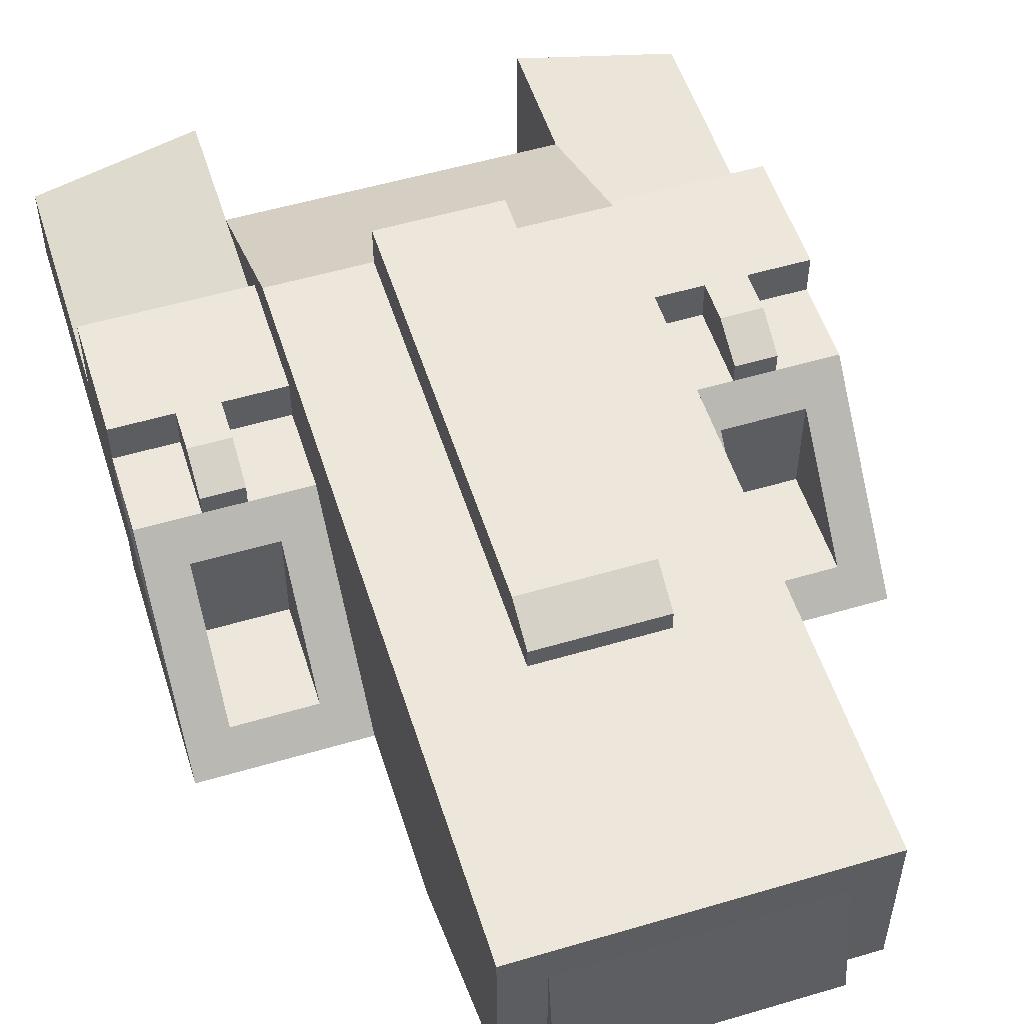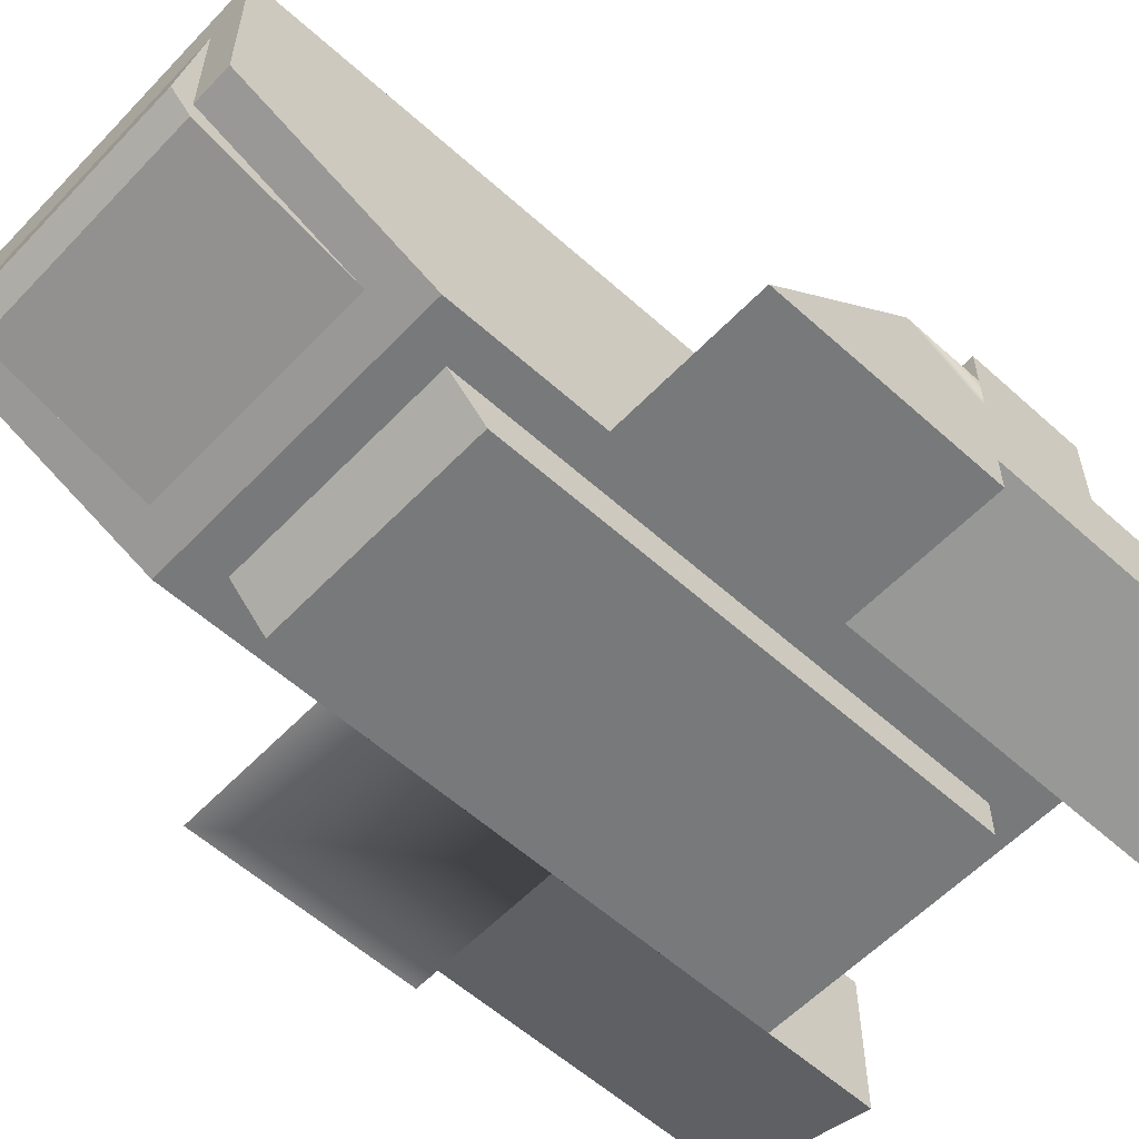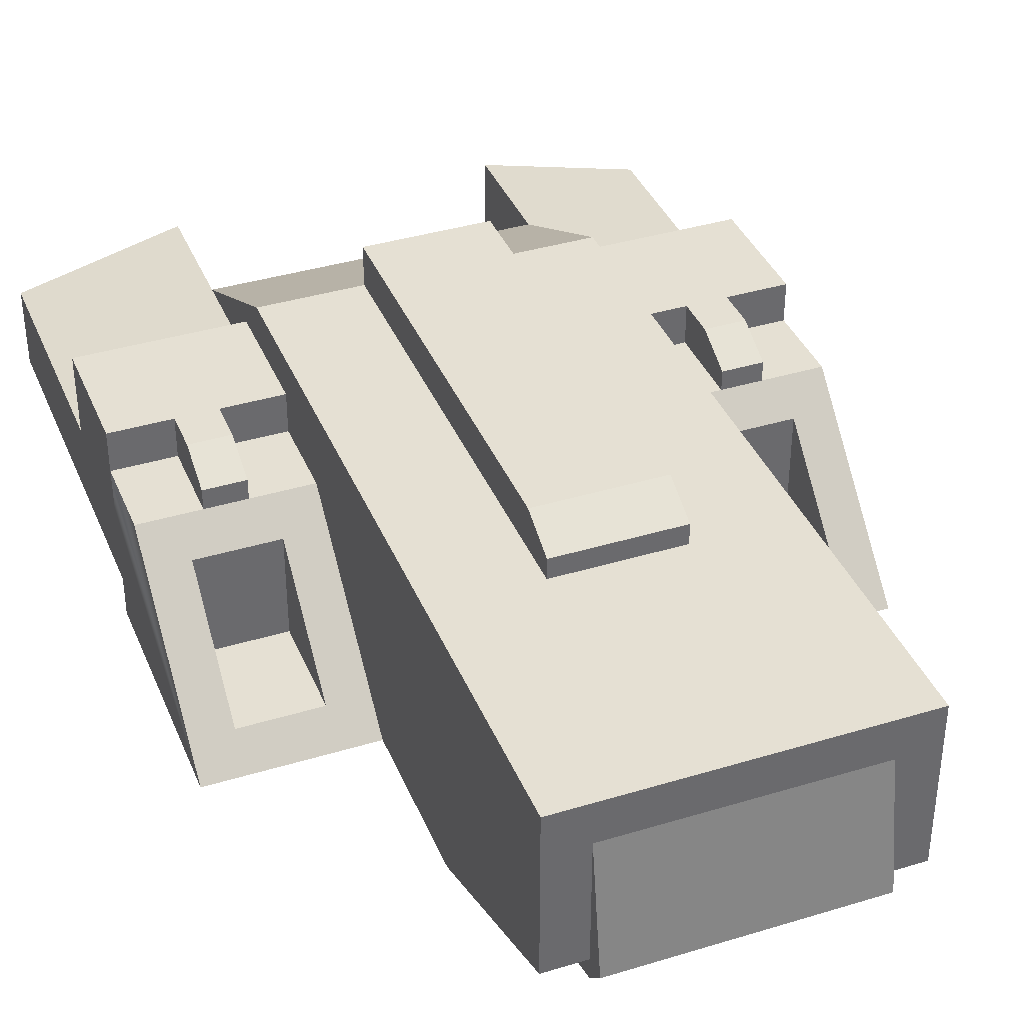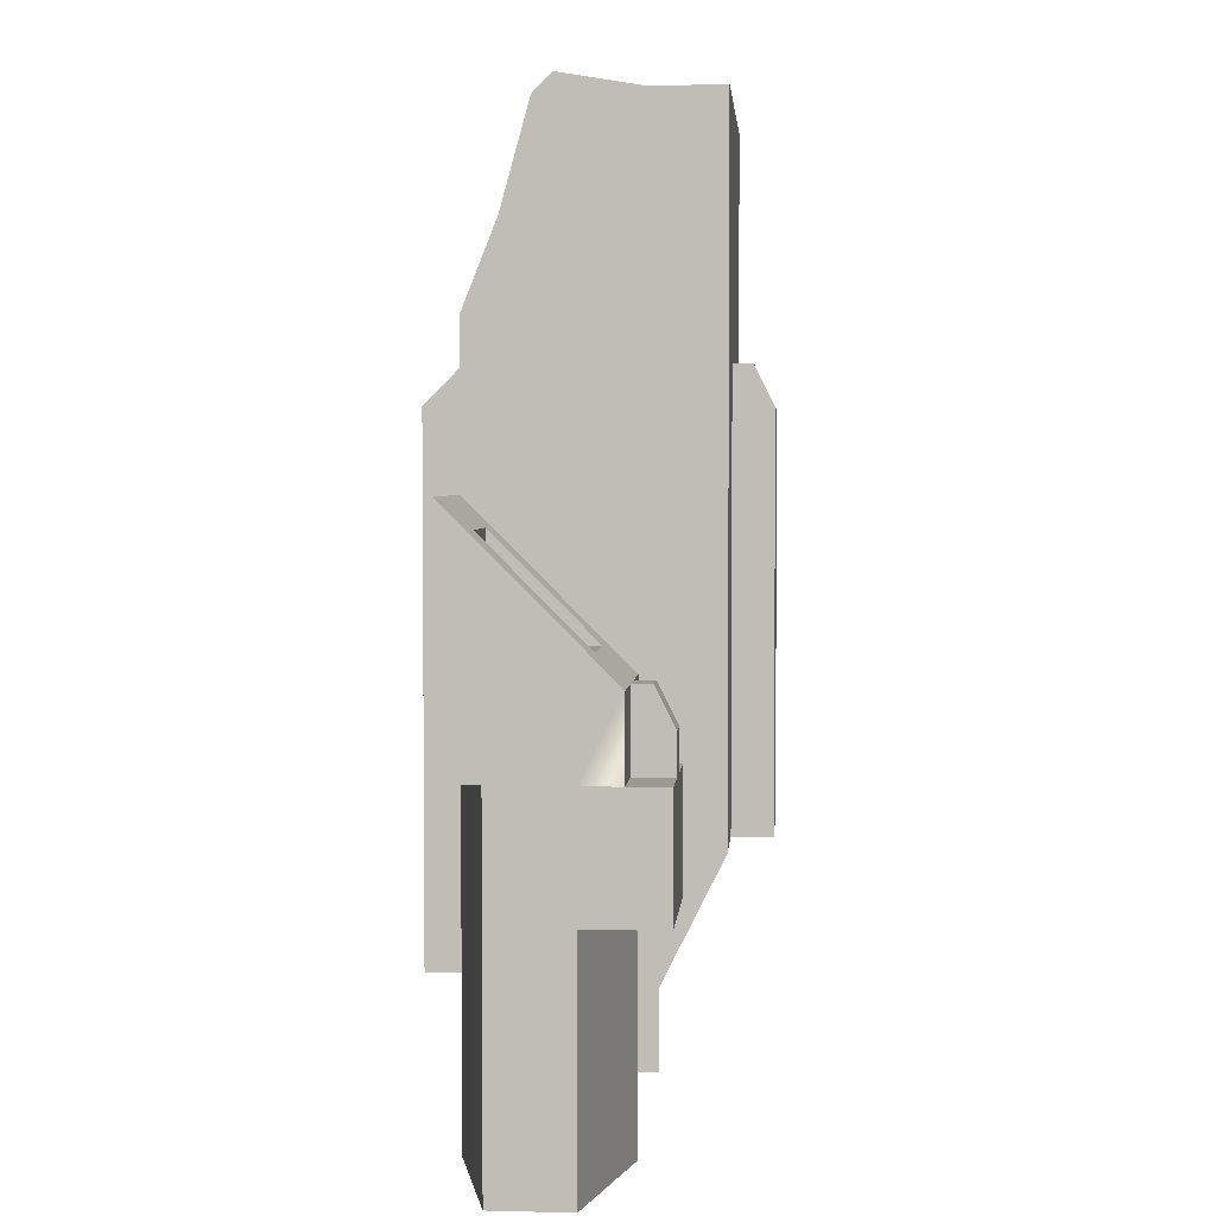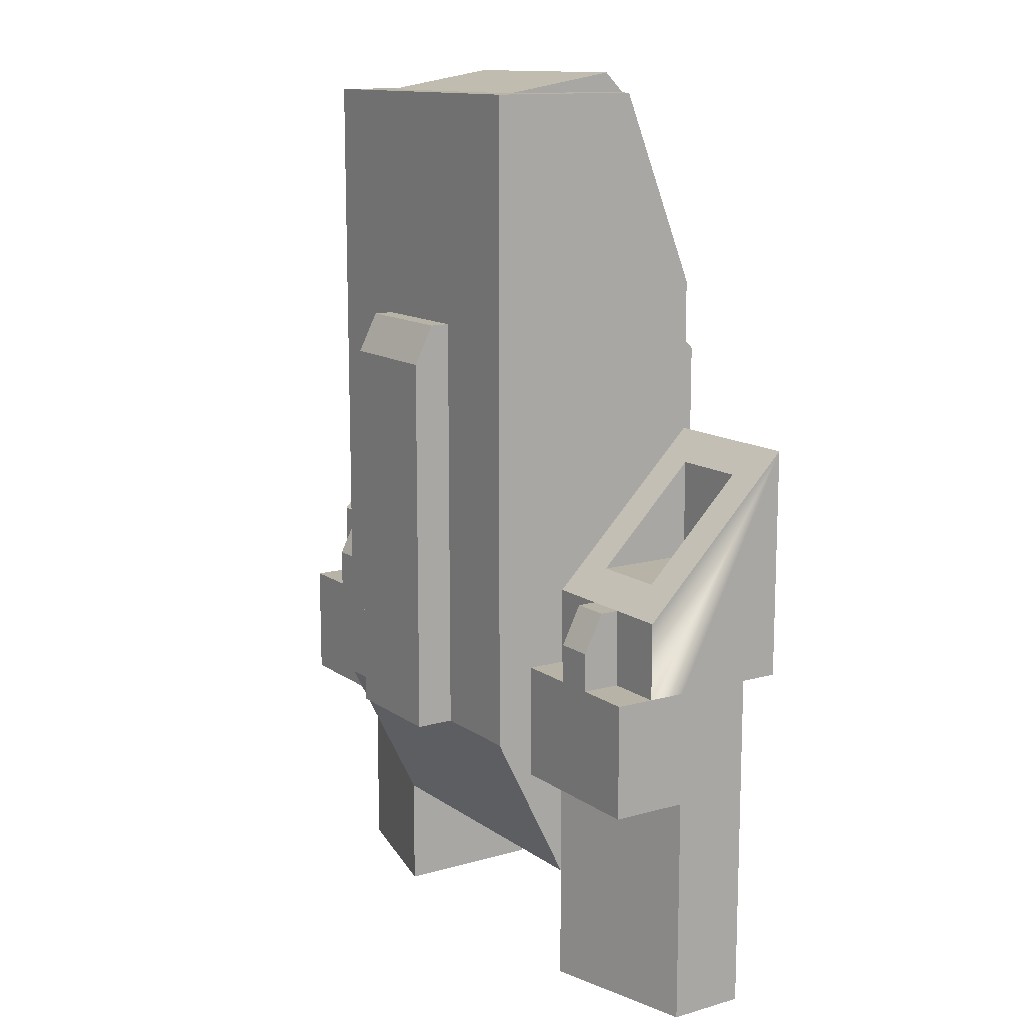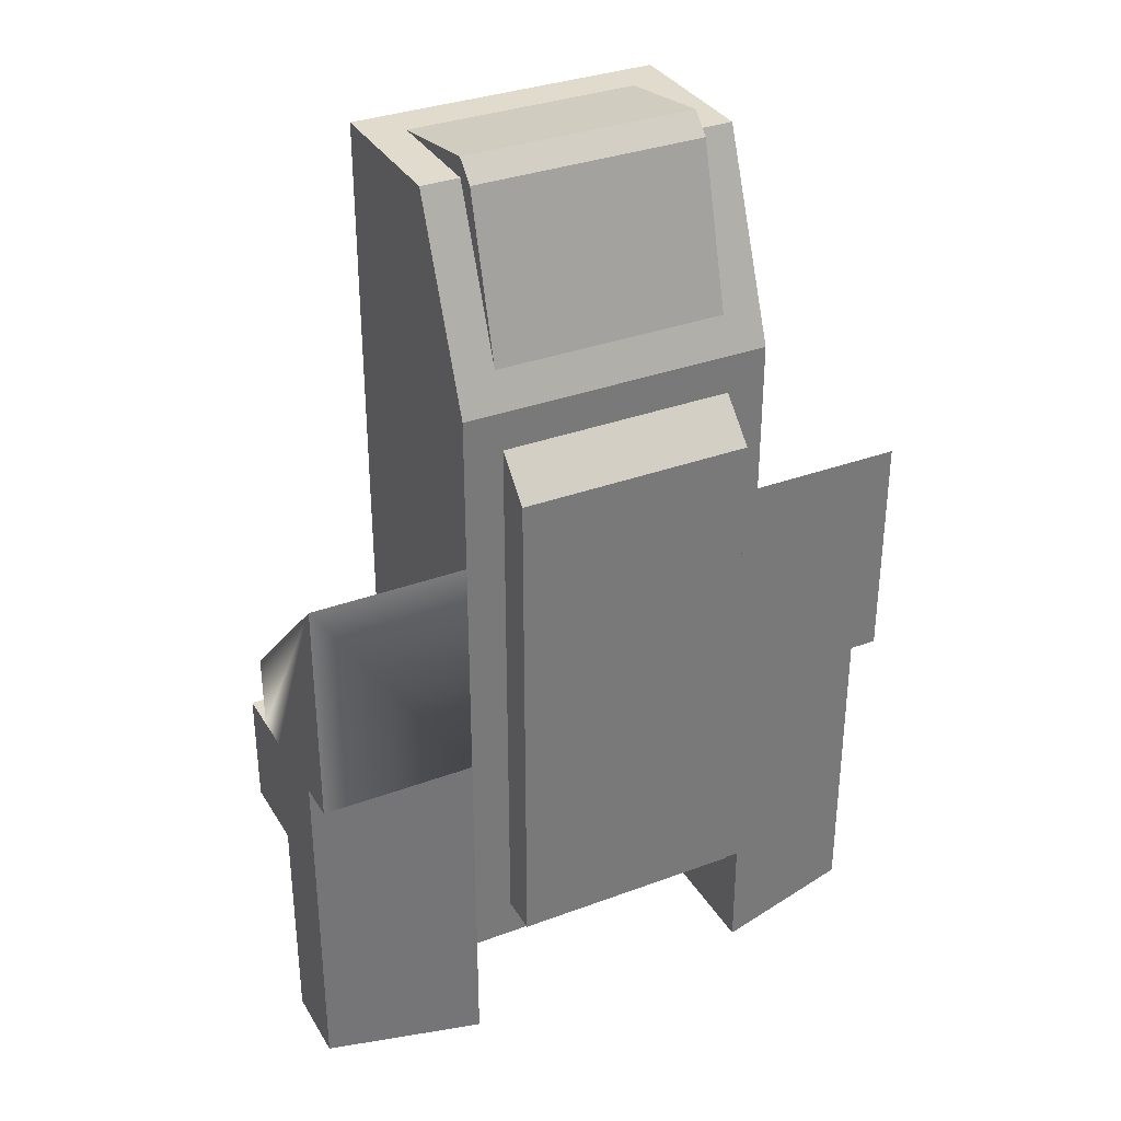
<metadata>
{"format":"obj","ext":"obj","renderer":"f3d","projection":"perspective","resolution":1024,"background":"white","views":[{"elev":53.7,"azim":-17.5,"up":"+Y"},{"elev":-57.7,"azim":47.0,"up":"+Y"},{"elev":38.2,"azim":-21.1,"up":"+Y"},{"elev":3.3,"azim":94.6,"up":"+Z"},{"elev":12.8,"azim":-123.1,"up":"+Z"},{"elev":33.8,"azim":-26.8,"up":"+Z"}]}
</metadata>
<code>
o craft_cargoA
v -2.4 -0 3.8
v -2.4 0.8 -6.6
v -2.4 0 -6.6
v -2.4 0.8 4.6
v 2.4 0 -6.6
v 2.4 -0 3.8
v 2.4 0.8 4.6
v 2.4 0.8 -6.6
v -6.4 0.8 2.2
v -3.2 0.8 -2.6
v -3.2 0.8 2.2
v -6.4 0.8 -2.6
v 3.2 0.8 2.2
v 6.4 0.8 -2.6
v 6.4 0.8 2.2
v 3.2 0.8 -2.6
v 3.2 0.8 5.4
v -3.2 0.8 5.4
v 3.2 0.8 -7.4
v -3.2 0.8 -7.4
v 6.4 1.6 -9.8
v 6.4 1.6 -2.6
v 3.2 0.8 -9.8
v 6.4 4 -1
v 6.4 3.2 -2.6
v 6.4 4 -2.6
v 6.4 3.2 -5
v 6.4 3.2 -9.8
v 5.2 4 -1
v 5.2 4 -2.6
v 3.2 4 -5
v 3.2 4 -7.4
v 3.2 4 -9.8
v 3.2 4 -2.6
v 4.4 4 -1
v 4.4 4 -2.6
v 3.2 4 -1
v 5.6 3.434 -0.4343
v 4 3.434 -0.4343
v 4 1.366 1.634
v 5.6 1.366 1.634
v -1.2 5.6 -4.2
v 1.2 6.4 -4.2
v 1.2 5.6 -4.2
v -1.2 6.4 -4.2
v 3.2 4 9.4
v 2.4 2.4 9.4
v 3.2 2.4 9.4
v 2.4 4.8 9.4
v 3.2 5.6 9.4
v -2.4 4.8 9.4
v -3.2 5.6 9.4
v -3.2 4 9.4
v -3.2 2.4 9.4
v -2.4 2.4 9.4
v -1.2 6.4 3.8
v -1.2 5.6 -1
v -1.2 5.6 4.6
v -1.2 6 4.6
v 1.2 6.4 3.8
v 1.2 6 4.6
v -3.2 4 -7.4
v 1.2 5.6 4.6
v 3.2 5.6 -1
v 3.2 5.6 -4.2
v 1.2 5.6 -1
v -3.2 5.6 -4.2
v -3.2 5.6 -1
v -6.4 1.6 -2.6
v -3.2 0.8 -9.8
v -6.4 1.6 -9.8
v -2.4 1.097 6.143
v 2.4 1.097 6.143
v 3.2 4.8 -2.6
v 3.2 4.8 -5
v -6.4 3.2 -5
v -3.2 4 -5
v -3.2 4 -9.8
v -6.4 3.2 -9.8
v -6.4 3.2 -2.6
v -6.4 4 -2.6
v -6.4 4 -1
v -3.2 4 -1
v -4 3.434 -0.4343
v -4.4 4 -1
v -5.6 3.434 -0.4343
v -5.2 4 -1
v -5.6 1.366 1.634
v -4 1.366 1.634
v -4.4 4 -2.6
v -3.2 4 -2.6
v -3.2 4.8 -2.6
v -3.2 4.8 -5
v -5.2 4 -2.6
v 3.6 3.488 -9
v 6 2.888 -9.8
v 6 2.888 -9
v 3.6 3.488 -9.8
v 6 1.912 -9
v 6 1.912 -9.8
v 4 1.366 -0.4343
v 3.6 1.312 -9.8
v 3.6 1.312 -9
v 5.6 1.366 -0.4343
v -2.4 2 9.4
v 2.4 2 9.4
v -4 1.366 -0.4343
v -5.6 1.366 -0.4343
v -6 2.888 -9
v -3.6 3.488 -9.8
v -3.6 3.488 -9
v -6 2.888 -9.8
v -6 1.912 -9.8
v -3.6 1.312 -9
v -3.6 1.312 -9.8
v -6 1.912 -9
v -2.4 2.4 9.8
v 2.4 2.4 9.8
v 6.4 4.8 -2.6
v 5.2 4.8 -2.6
v 4.4 4.8 -2.6
v 4.4 4.8 -1.8
v 4.4 4.4 -1
v 5.2 4.4 -1
v 5.2 4.8 -1.8
v 6.4 4.8 -5
v -6.4 4.8 -2.6
v -5.2 4.8 -2.6
v -6.4 4.8 -5
v -4.4 4.8 -2.6
v -4.4 4.8 -1.8
v -5.2 4.8 -1.8
v -5.2 4.4 -1
v -4.4 4.4 -1
f 1 2 3
f 2 1 4
f 1 5 6
f 5 1 3
f 7 5 8
f 5 7 6
f 4 6 7
f 6 4 1
f 3 8 5
f 8 3 2
f 9 10 11
f 10 9 12
f 13 14 15
f 14 13 16
f 13 7 16
f 17 7 13
f 7 17 18
f 7 18 4
f 4 18 2
f 8 16 7
f 8 19 16
f 19 8 20
f 20 8 2
f 20 2 18
f 20 18 11
f 20 11 10
f 16 21 22
f 21 16 19
f 23 21 19
f 24 25 26
f 25 24 22
f 22 24 14
f 14 24 15
f 22 27 25
f 21 27 22
f 27 21 28
f 26 29 24
f 29 26 30
f 31 27 32
f 27 33 32
f 33 27 28
f 34 35 36
f 35 34 37
f 22 14 16
f 24 38 15
f 38 24 29
f 38 29 39
f 39 29 35
f 39 35 37
f 39 37 40
f 41 15 38
f 15 41 13
f 13 41 40
f 13 40 37
f 42 43 44
f 43 42 45
f 46 47 48
f 47 46 49
f 49 46 50
f 49 50 51
f 52 51 50
f 53 51 52
f 54 51 53
f 51 54 55
f 42 56 45
f 56 42 57
f 56 57 58
f 56 58 59
f 60 59 61
f 59 60 56
f 62 19 20
f 19 62 32
f 61 58 63
f 58 61 59
f 44 64 65
f 64 44 66
f 60 44 43
f 44 60 66
f 66 60 63
f 63 60 61
f 43 56 60
f 56 43 45
f 62 65 32
f 65 62 44
f 44 62 42
f 42 62 67
f 42 68 57
f 68 42 67
f 69 20 10
f 20 69 70
f 70 69 71
f 19 33 23
f 33 19 32
f 54 72 55
f 18 72 54
f 18 73 72
f 17 73 18
f 17 47 73
f 47 17 48
f 46 13 37
f 13 46 17
f 17 46 48
f 34 64 37
f 74 64 34
f 74 65 64
f 75 65 74
f 65 75 32
f 31 32 75
f 62 76 77
f 76 62 78
f 76 78 79
f 69 10 12
f 9 69 12
f 69 9 80
f 80 9 81
f 81 9 82
f 76 69 80
f 79 69 76
f 69 79 71
f 62 70 78
f 70 62 20
f 83 84 11
f 84 83 85
f 84 85 86
f 86 85 87
f 86 87 82
f 86 82 88
f 88 82 9
f 11 89 9
f 89 11 84
f 9 89 88
f 90 83 91
f 83 90 85
f 11 53 83
f 53 11 18
f 53 18 54
f 83 92 91
f 68 92 83
f 67 92 68
f 67 93 92
f 62 93 67
f 93 62 77
f 81 87 94
f 87 81 82
f 95 96 97
f 96 95 98
f 99 96 100
f 96 99 97
f 40 101 39
f 95 102 98
f 102 95 103
f 38 101 104
f 101 38 39
f 101 41 104
f 41 101 40
f 102 99 100
f 99 102 103
f 41 38 104
f 95 99 103
f 99 95 97
f 105 73 106
f 73 105 72
f 107 86 108
f 86 107 84
f 109 110 111
f 110 109 112
f 113 114 115
f 114 113 116
f 109 113 112
f 113 109 116
f 49 117 118
f 117 49 51
f 118 47 49
f 47 118 106
f 106 73 47
f 105 55 72
f 55 105 117
f 55 117 51
f 116 111 114
f 111 116 109
f 117 106 118
f 106 117 105
f 114 110 115
f 110 114 111
f 89 84 107
f 88 108 86
f 108 89 107
f 89 108 88
f 119 30 26
f 30 119 120
f 121 34 36
f 34 121 74
f 35 121 36
f 121 35 122
f 122 35 123
f 122 124 125
f 124 122 123
f 125 30 120
f 30 125 29
f 29 125 124
f 75 119 126
f 119 75 120
f 120 75 125
f 125 75 121
f 121 75 74
f 122 125 121
f 119 27 126
f 27 119 25
f 25 119 26
f 124 35 29
f 35 124 123
f 64 46 37
f 46 64 50
f 53 68 83
f 68 53 52
f 94 127 81
f 127 94 128
f 80 129 76
f 129 80 127
f 127 80 81
f 66 50 64
f 50 66 63
f 63 52 50
f 52 63 58
f 52 58 57
f 52 57 68
f 129 92 93
f 92 129 130
f 130 129 131
f 131 129 128
f 128 129 127
f 132 131 128
f 85 133 87
f 133 85 134
f 87 128 94
f 128 87 132
f 132 87 133
f 91 130 90
f 130 91 92
f 132 134 131
f 134 132 133
f 131 90 130
f 90 131 85
f 85 131 134
f 31 126 27
f 126 31 75
f 129 77 76
f 77 129 93
f 33 102 23
f 102 33 98
f 102 21 23
f 21 102 100
f 21 100 28
f 28 98 33
f 28 100 96
f 28 96 98
f 71 115 70
f 115 71 113
f 113 71 79
f 113 79 112
f 112 79 110
f 110 79 78
f 115 78 70
f 78 115 110

</code>
